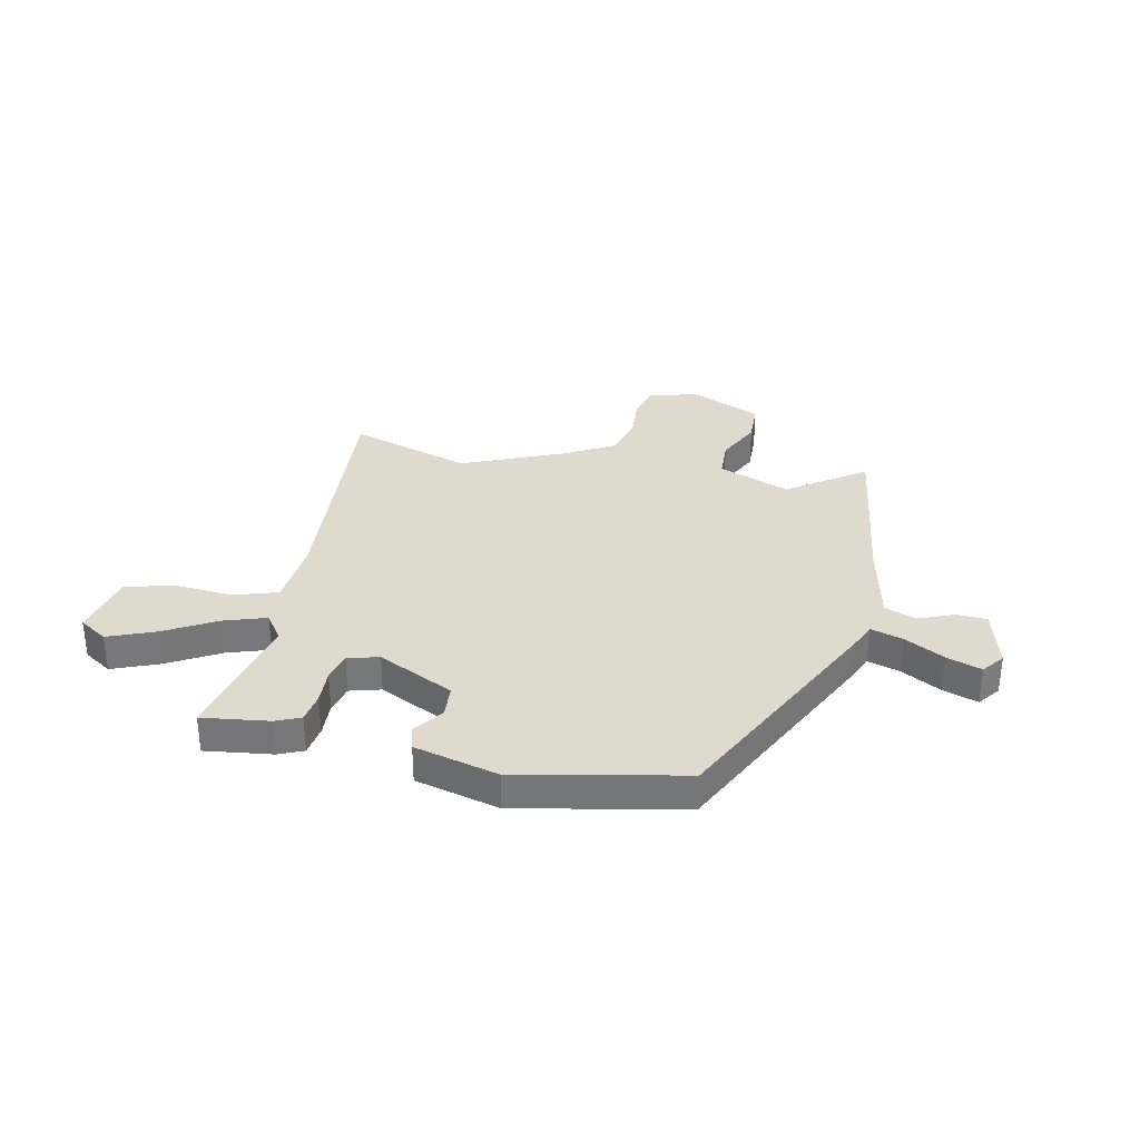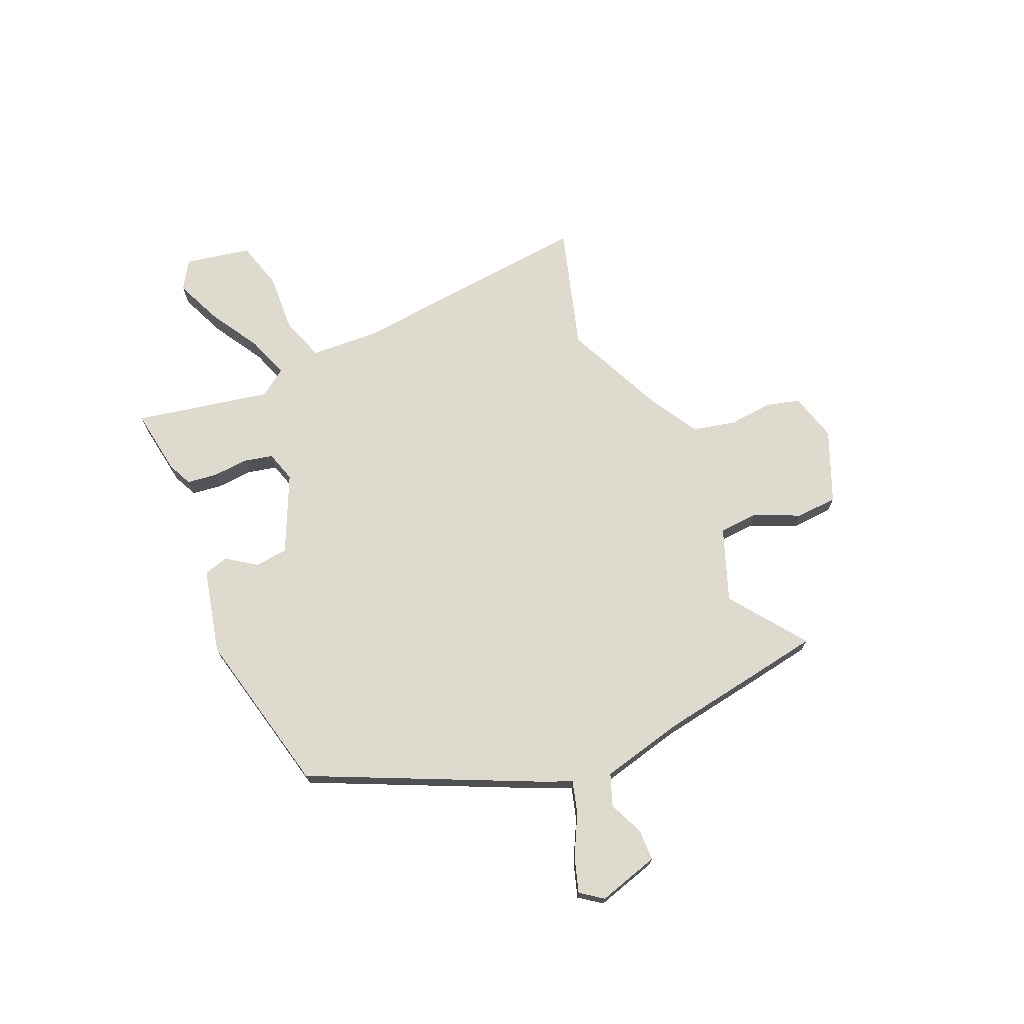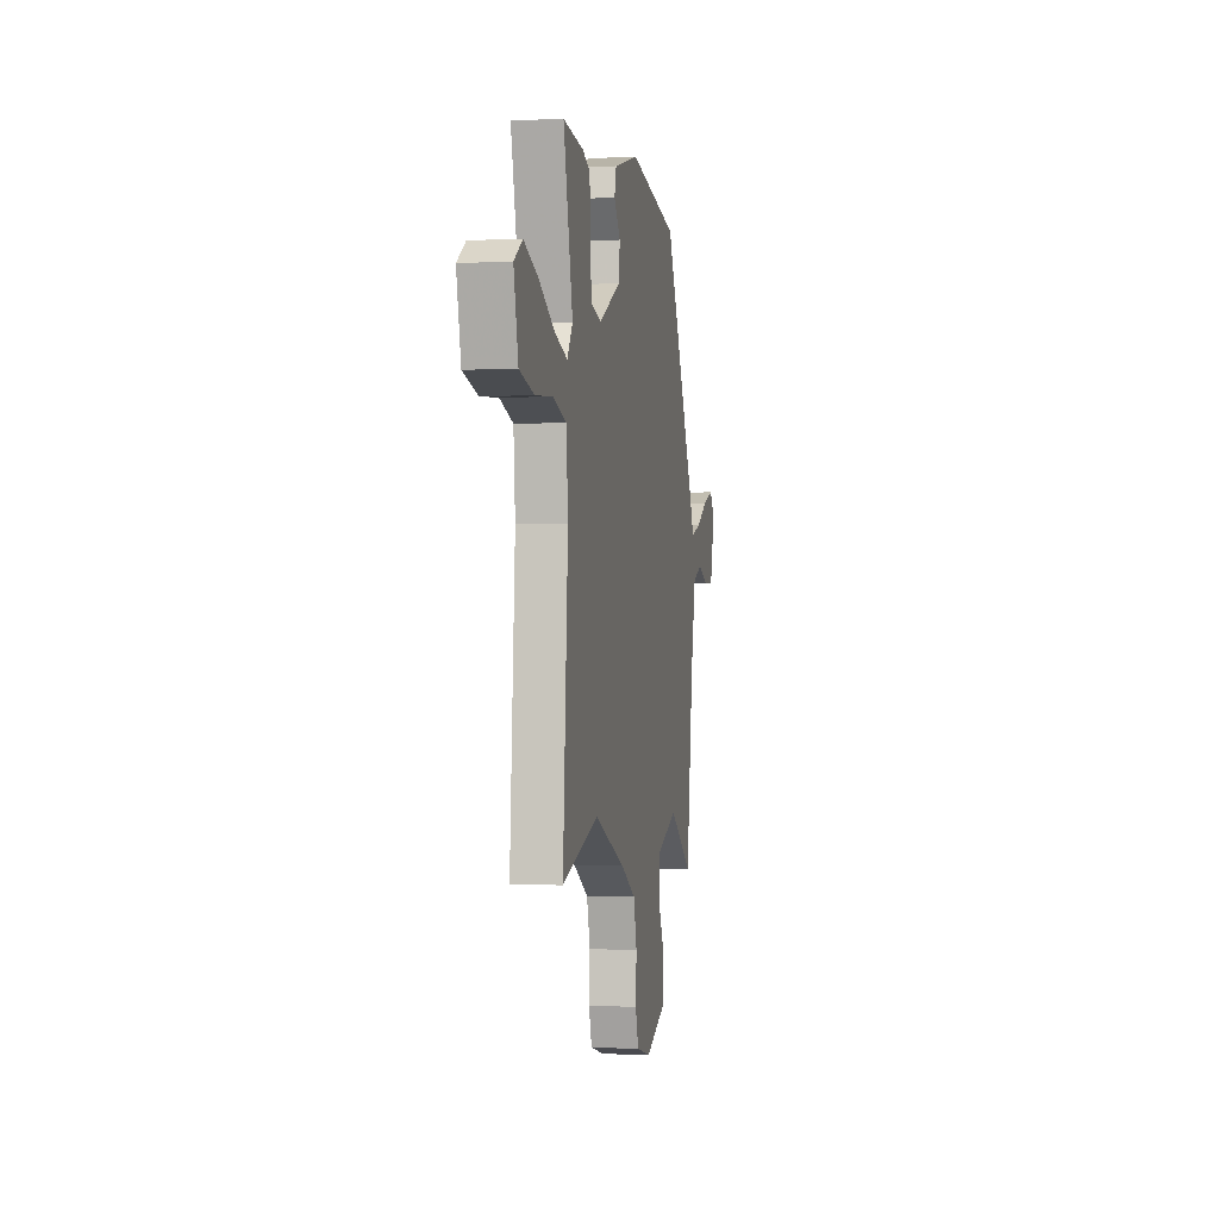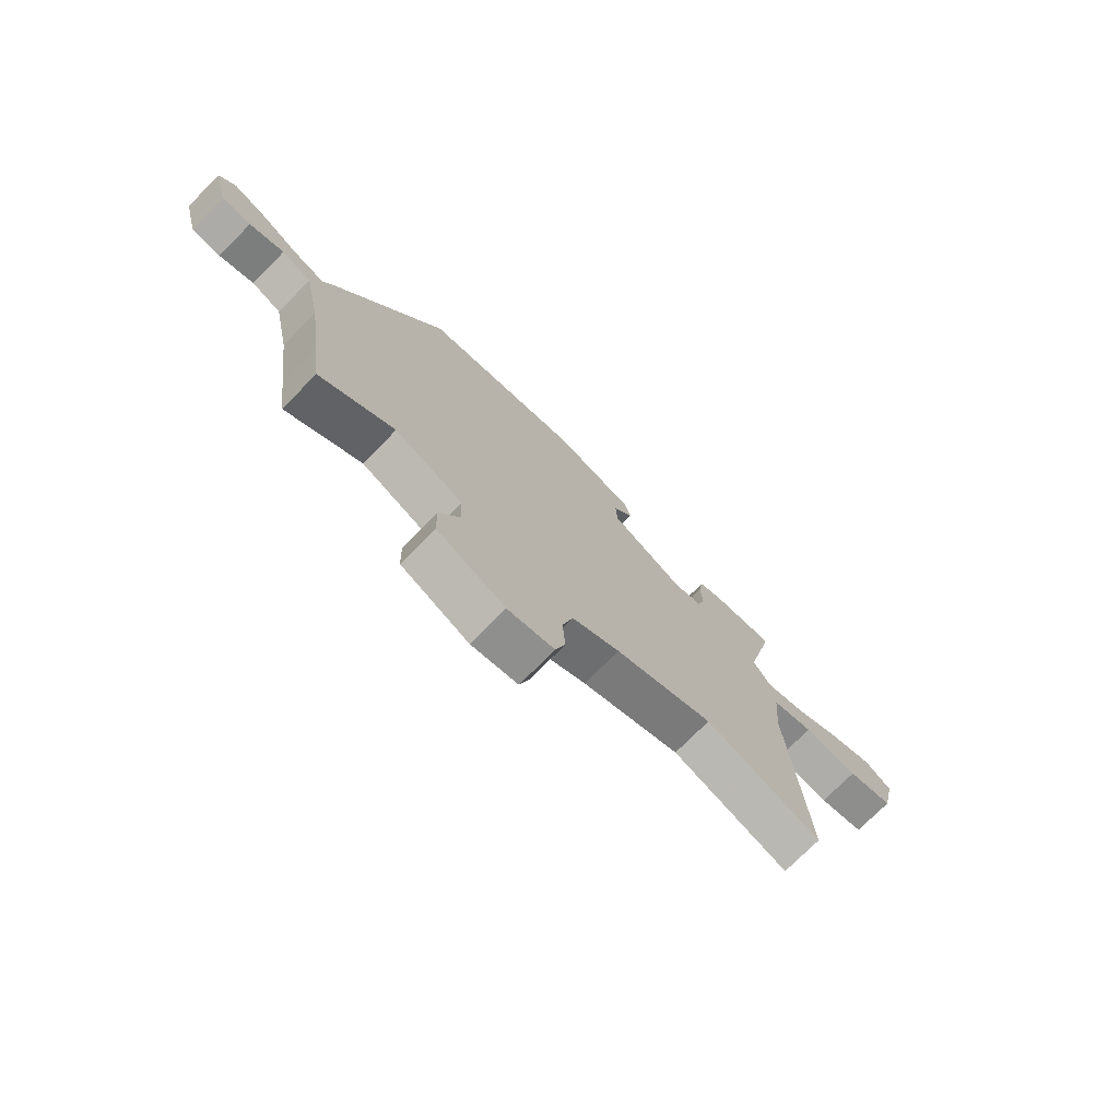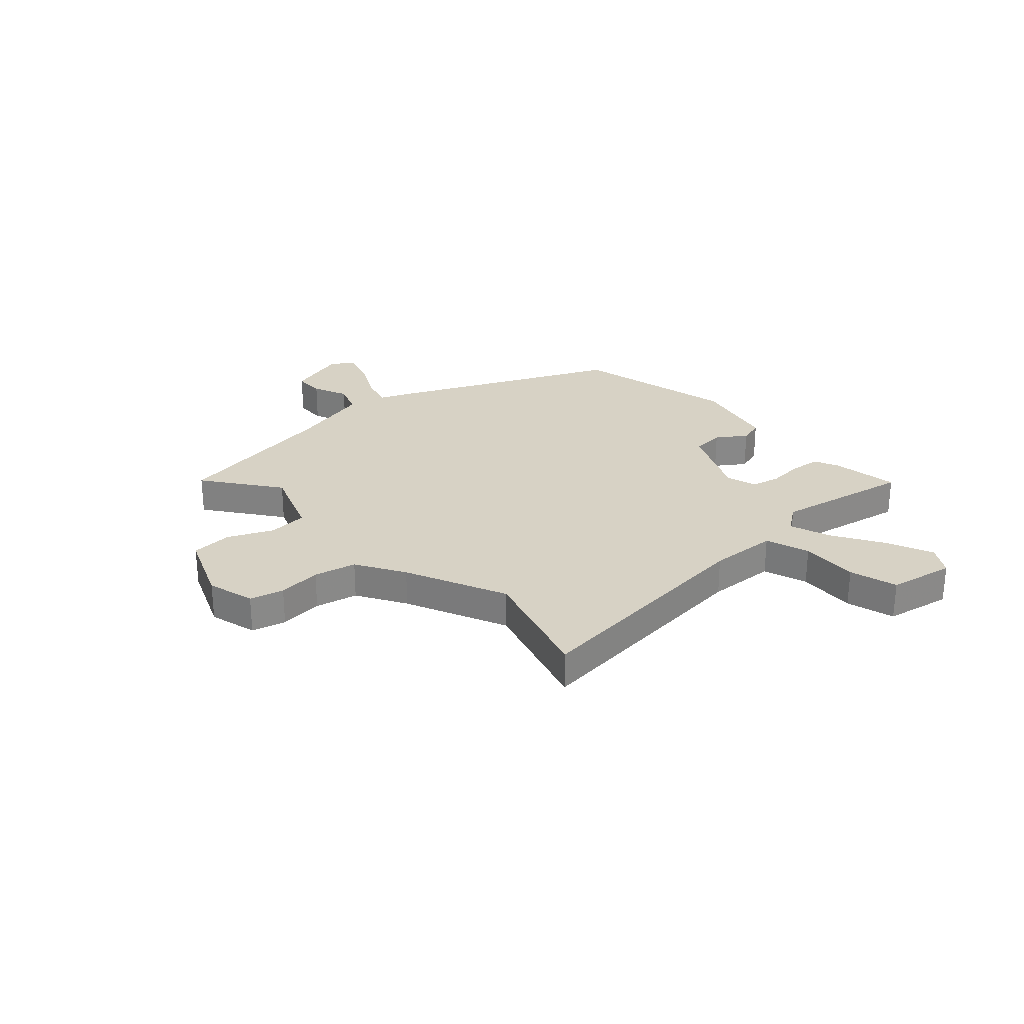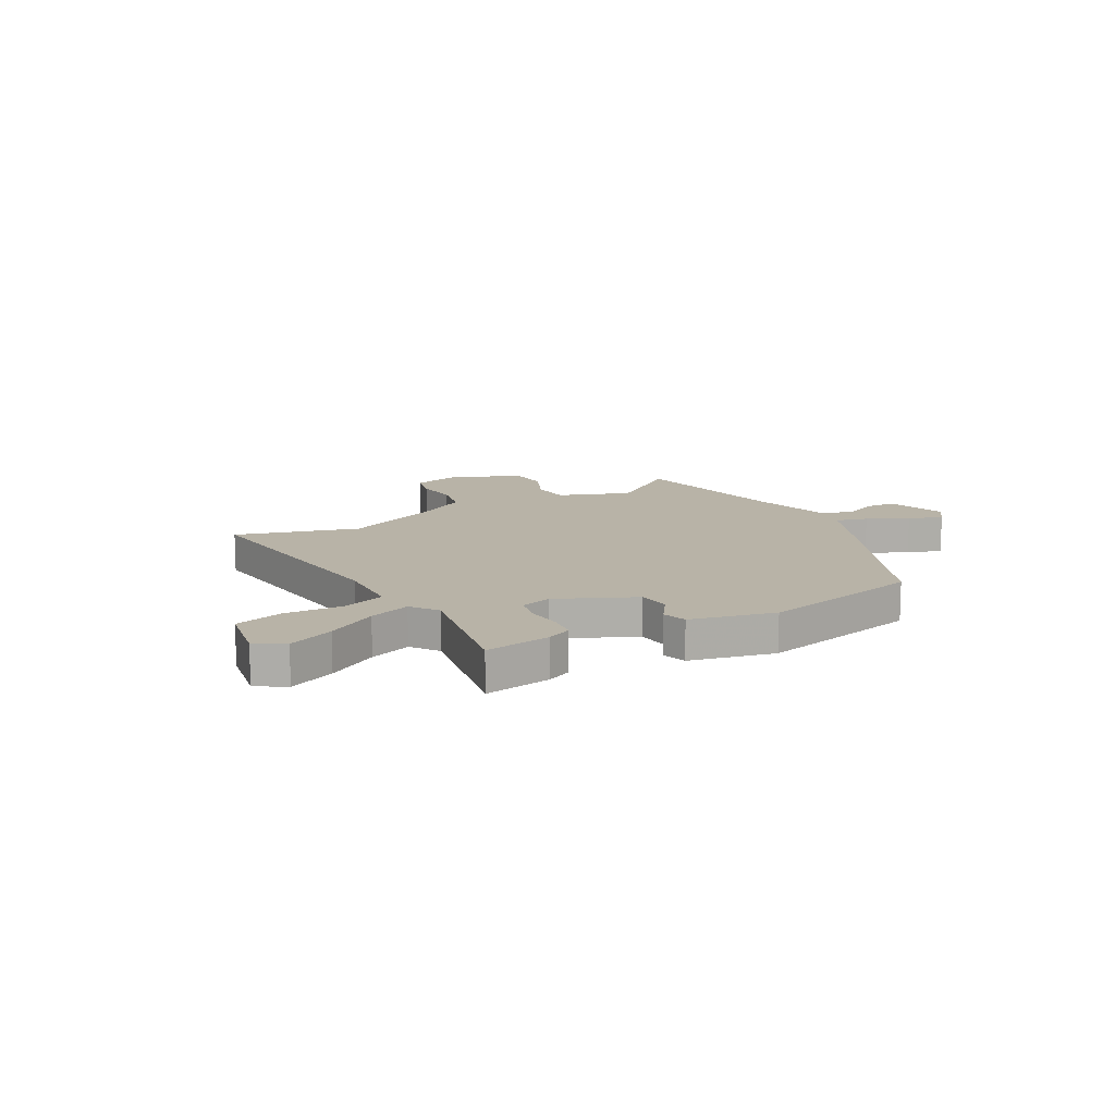
<metadata>
{"format":"obj","ext":"obj","renderer":"f3d","projection":"perspective","resolution":1024,"background":"white","views":[{"elev":32.9,"azim":11.6,"up":"+Y"},{"elev":71.3,"azim":64.9,"up":"+Y"},{"elev":-1.1,"azim":-79.4,"up":"+Z"},{"elev":-74.4,"azim":135.3,"up":"+Z"},{"elev":27.6,"azim":-134.1,"up":"+Y"},{"elev":12.9,"azim":-31.2,"up":"+Y"}]}
</metadata>
<code>
v 0.508 0.07 -0.442
v 0.491 0.07 -0.566
v 0.345 0.07 -0.465
v 0.21 0.07 -0.52
v 0.207 0.07 -0.595
v 0.248 0.07 -0.679
v 0.246 0.07 -0.758
v 0.112 0.07 -0.818
v 0.02 0.07 -0.796
v 0.001 0.07 -0.732
v 0.006 0.07 -0.649
v -0.015 0.07 -0.569
v -0.109 0.07 -0.517
v -0.304 0.07 -0.436
v -0.534 0.07 -0.511
v -0.502 0.07 -0.046
v -0.513 0.07 0.084
v -0.597 0.07 0.11
v -0.707 0.07 0.101
v -0.799 0.07 0.124
v -0.827 0.07 0.248
v -0.774 0.07 0.283
v -0.685 0.07 0.248
v -0.587 0.07 0.193
v -0.507 0.07 0.167
v -0.472 0.07 0.219
v -0.531 0.07 0.475
v -0.404 0.07 0.459
v -0.357 0.07 0.439
v -0.348 0.07 0.382
v -0.351 0.07 0.315
v -0.337 0.07 0.26
v -0.278 0.07 0.244
v -0.134 0.07 0.316
v -0.13 0.07 0.379
v -0.17 0.07 0.433
v -0.158 0.07 0.48
v 0.001 0.07 0.522
v 0.315 0.07 0.46
v 0.526 0.07 0.037
v 0.548 0.07 -0.013
v 0.609 0.07 0.006
v 0.684 0.07 0.048
v 0.75 0.07 0.071
v 0.782 0.07 0.03
v 0.752 0.07 -0.087
v 0.694 0.07 -0.09
v 0.626 0.07 -0.063
v 0.567 0.07 -0.087
v 0.534 0.07 -0.245
v 0.508 0 -0.442
v 0.491 0 -0.566
v 0.345 0 -0.465
v 0.21 0 -0.52
v 0.207 0 -0.595
v 0.248 0 -0.679
v 0.246 0 -0.758
v 0.112 0 -0.818
v 0.02 0 -0.796
v 0.001 0 -0.732
v 0.006 0 -0.649
v -0.015 0 -0.569
v -0.109 0 -0.517
v -0.304 0 -0.436
v -0.534 0 -0.511
v -0.502 0 -0.046
v -0.513 0 0.084
v -0.597 0 0.11
v -0.707 0 0.101
v -0.799 0 0.124
v -0.827 0 0.248
v -0.774 0 0.283
v -0.685 0 0.248
v -0.587 0 0.193
v -0.507 0 0.167
v -0.472 0 0.219
v -0.531 0 0.475
v -0.404 0 0.459
v -0.357 0 0.439
v -0.348 0 0.382
v -0.351 0 0.315
v -0.337 0 0.26
v -0.278 0 0.244
v -0.134 0 0.316
v -0.13 0 0.379
v -0.17 0 0.433
v -0.158 0 0.48
v 0.001 0 0.522
v 0.315 0 0.46
v 0.526 0 0.037
v 0.548 0 -0.013
v 0.609 0 0.006
v 0.684 0 0.048
v 0.75 0 0.071
v 0.782 0 0.03
v 0.752 0 -0.087
v 0.694 0 -0.09
v 0.626 0 -0.063
v 0.567 0 -0.087
v 0.534 0 -0.245
f 46 47 48
f 45 46 48
f 44 45 48
f 43 44 48
f 42 43 48
f 41 42 48 49
f 41 49 50
f 40 41 50
f 39 40 50
f 38 39 50
f 37 38 50
f 36 37 50
f 35 36 50
f 29 30 31
f 28 29 31
f 27 28 31
f 26 27 31
f 25 26 31 32
f 22 23 24
f 21 22 24
f 20 21 24
f 19 20 24
f 18 19 24
f 17 18 24 25
f 25 32 33
f 17 25 33
f 16 17 33
f 9 10 11
f 8 9 11
f 7 8 11
f 6 7 11
f 5 6 11
f 4 5 11 12
f 3 4 12 13
f 1 2 3
f 50 1 3
f 35 50 3
f 34 35 3
f 16 33 34
f 15 16 34
f 14 15 34
f 3 13 14 34
f 98 97 96
f 98 96 95
f 98 95 94
f 98 94 93
f 98 93 92
f 99 98 92 91
f 100 99 91
f 100 91 90
f 100 90 89
f 100 89 88
f 100 88 87
f 100 87 86
f 100 86 85
f 81 80 79
f 81 79 78
f 81 78 77
f 81 77 76
f 82 81 76 75
f 74 73 72
f 74 72 71
f 74 71 70
f 74 70 69
f 74 69 68
f 75 74 68 67
f 83 82 75
f 83 75 67
f 83 67 66
f 61 60 59
f 61 59 58
f 61 58 57
f 61 57 56
f 61 56 55
f 62 61 55 54
f 63 62 54 53
f 53 52 51
f 53 51 100
f 53 100 85
f 53 85 84
f 84 83 66
f 84 66 65
f 84 65 64
f 84 64 63 53
f 1 51 52 2
f 2 52 53 3
f 3 53 54 4
f 4 54 55 5
f 5 55 56 6
f 6 56 57 7
f 7 57 58 8
f 8 58 59 9
f 9 59 60 10
f 10 60 61 11
f 11 61 62 12
f 12 62 63 13
f 13 63 64 14
f 14 64 65 15
f 15 65 66 16
f 16 66 67 17
f 17 67 68 18
f 18 68 69 19
f 19 69 70 20
f 20 70 71 21
f 21 71 72 22
f 22 72 73 23
f 23 73 74 24
f 24 74 75 25
f 25 75 76 26
f 26 76 77 27
f 27 77 78 28
f 28 78 79 29
f 29 79 80 30
f 30 80 81 31
f 31 81 82 32
f 32 82 83 33
f 33 83 84 34
f 34 84 85 35
f 35 85 86 36
f 36 86 87 37
f 37 87 88 38
f 38 88 89 39
f 39 89 90 40
f 40 90 91 41
f 41 91 92 42
f 42 92 93 43
f 43 93 94 44
f 44 94 95 45
f 45 95 96 46
f 46 96 97 47
f 47 97 98 48
f 48 98 99 49
f 49 99 100 50
f 50 100 51 1

</code>
